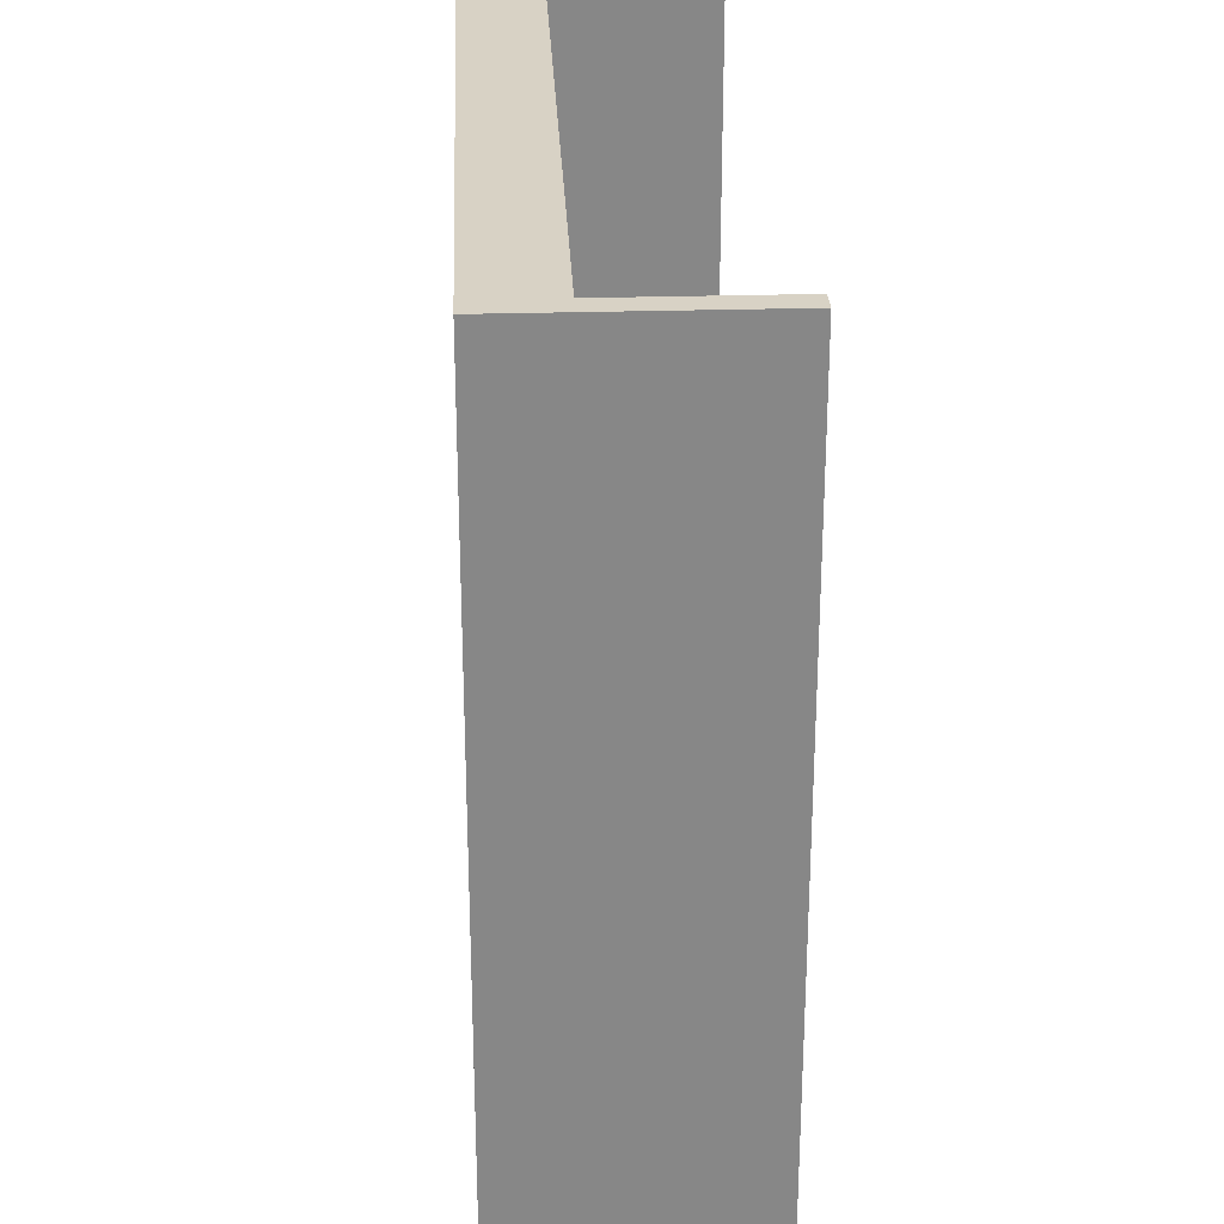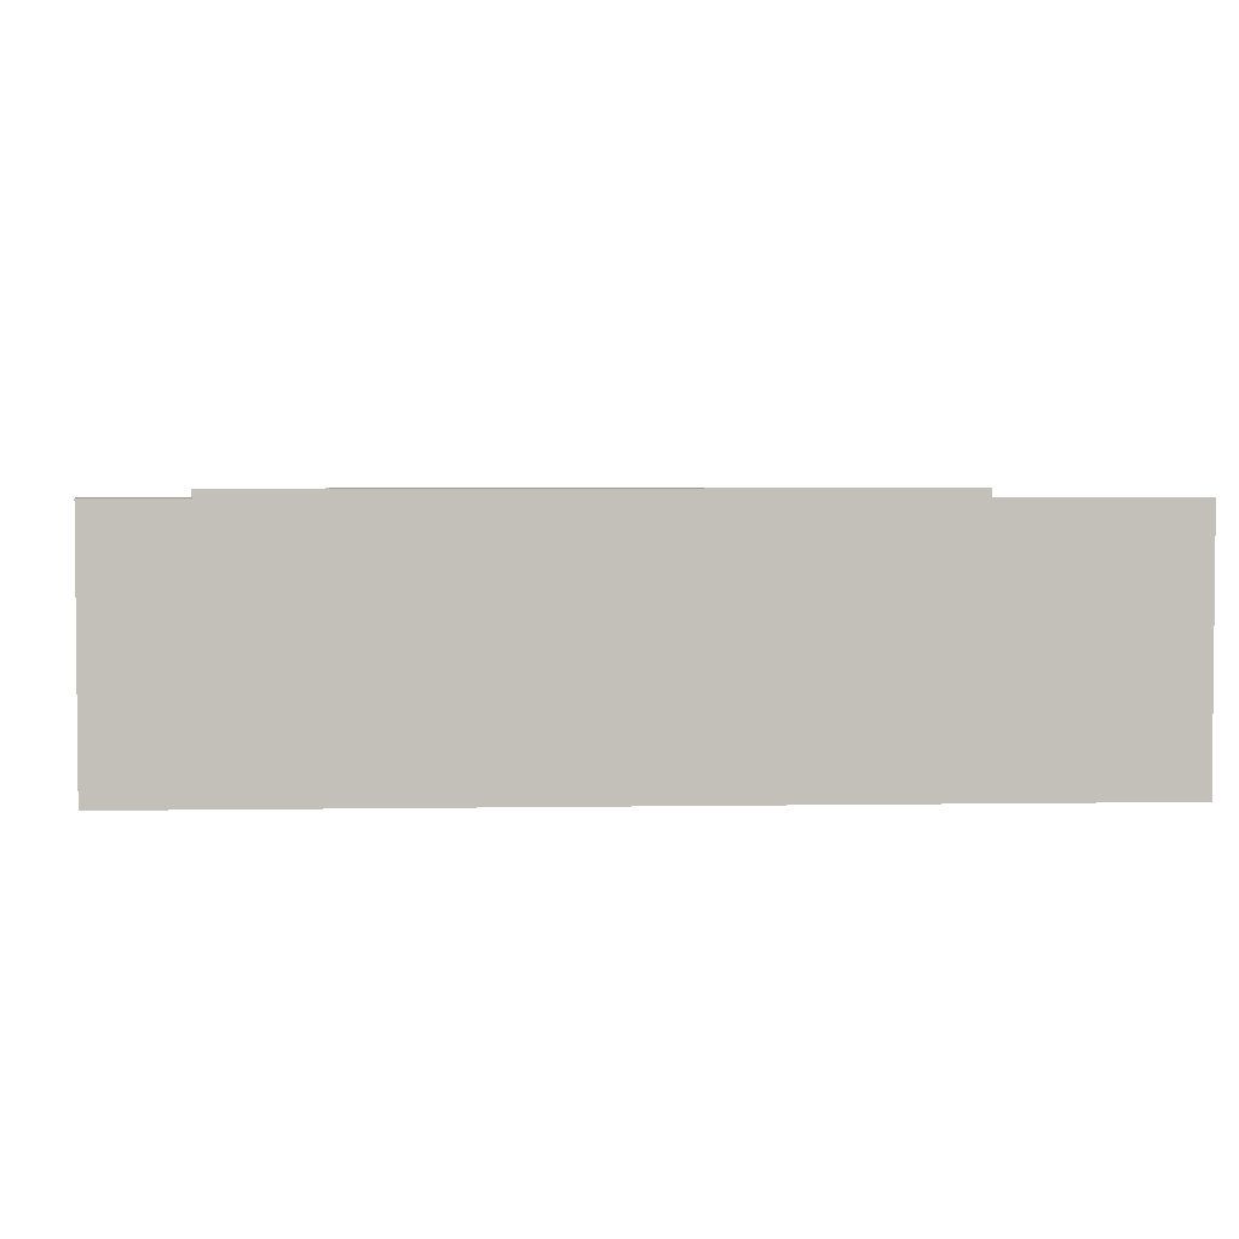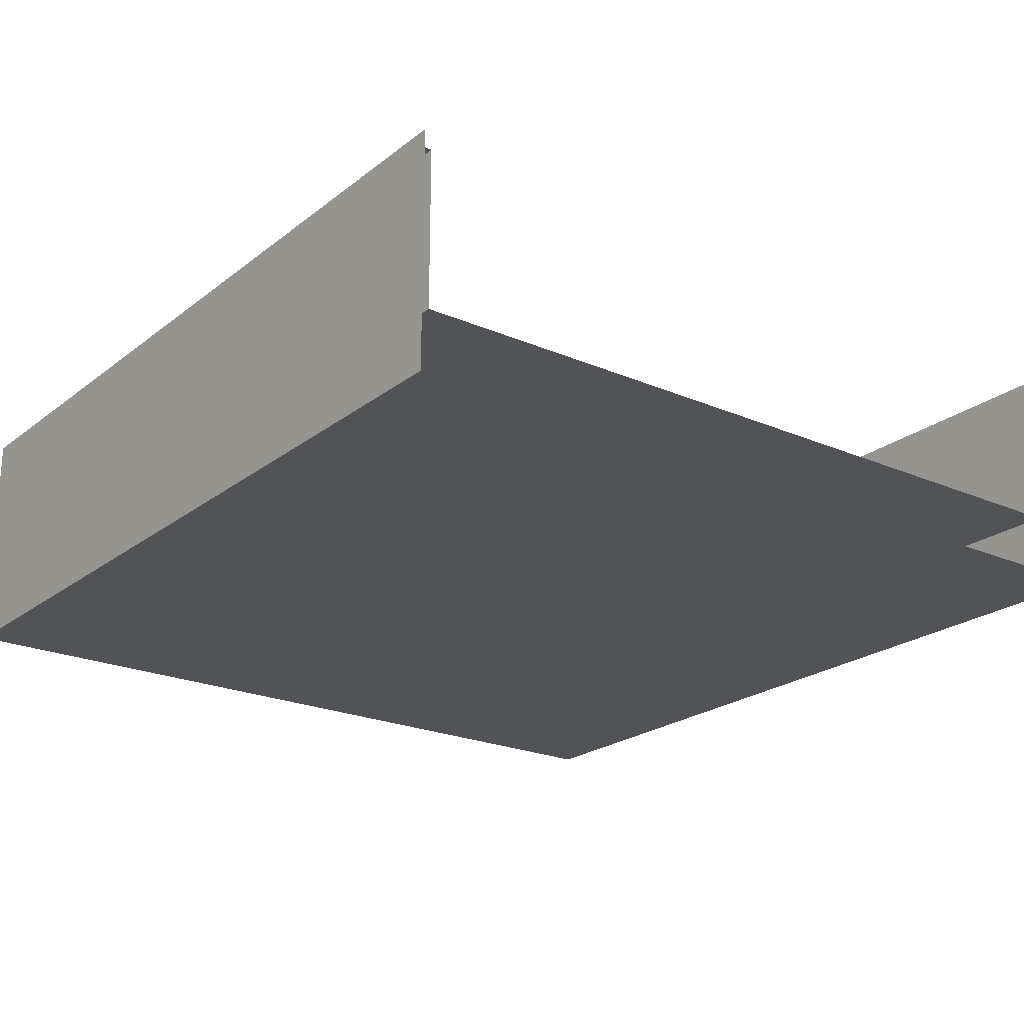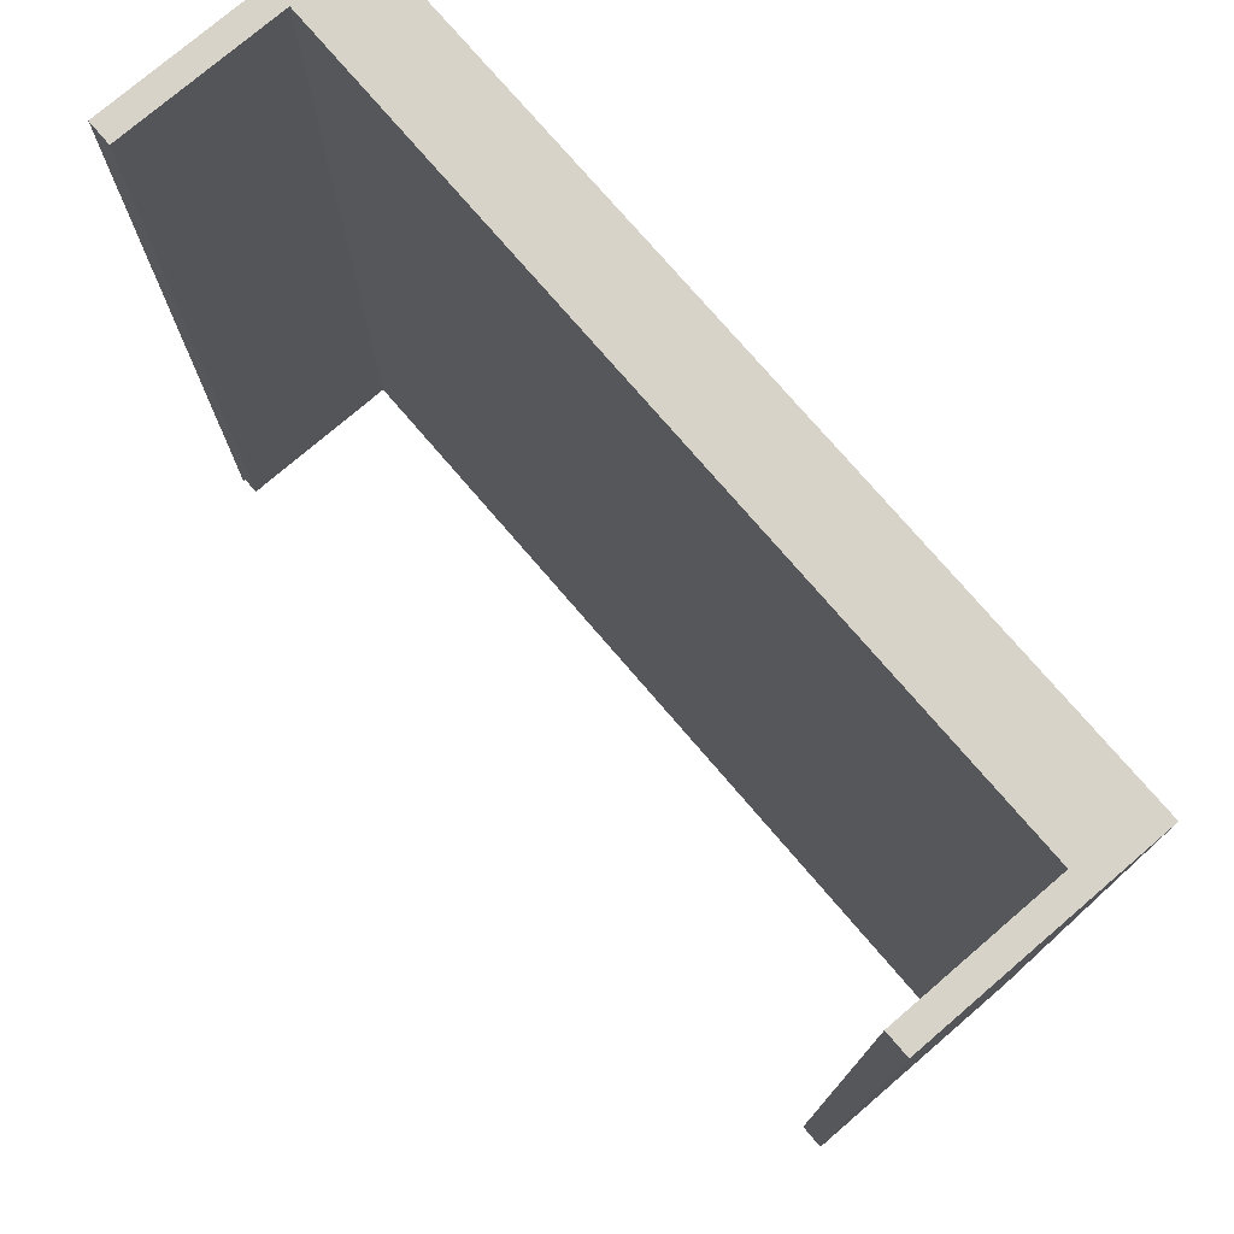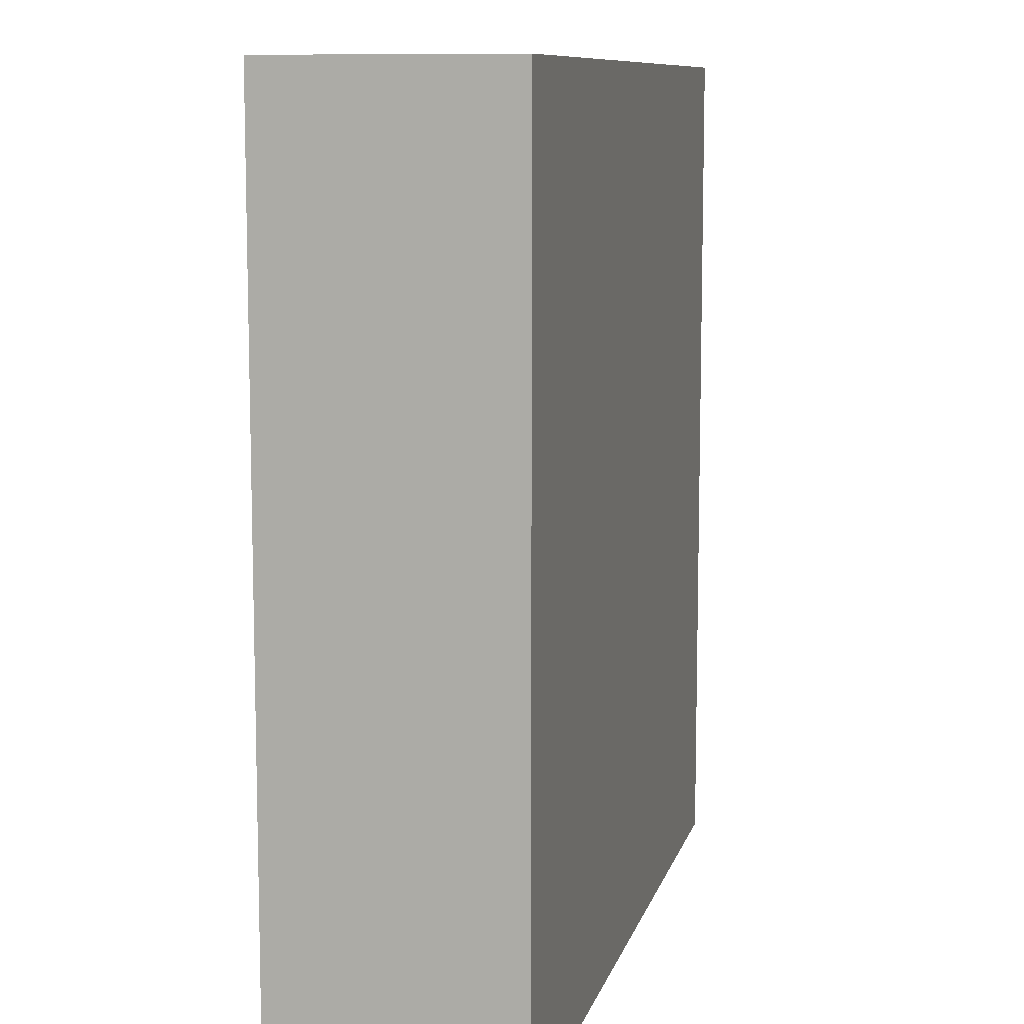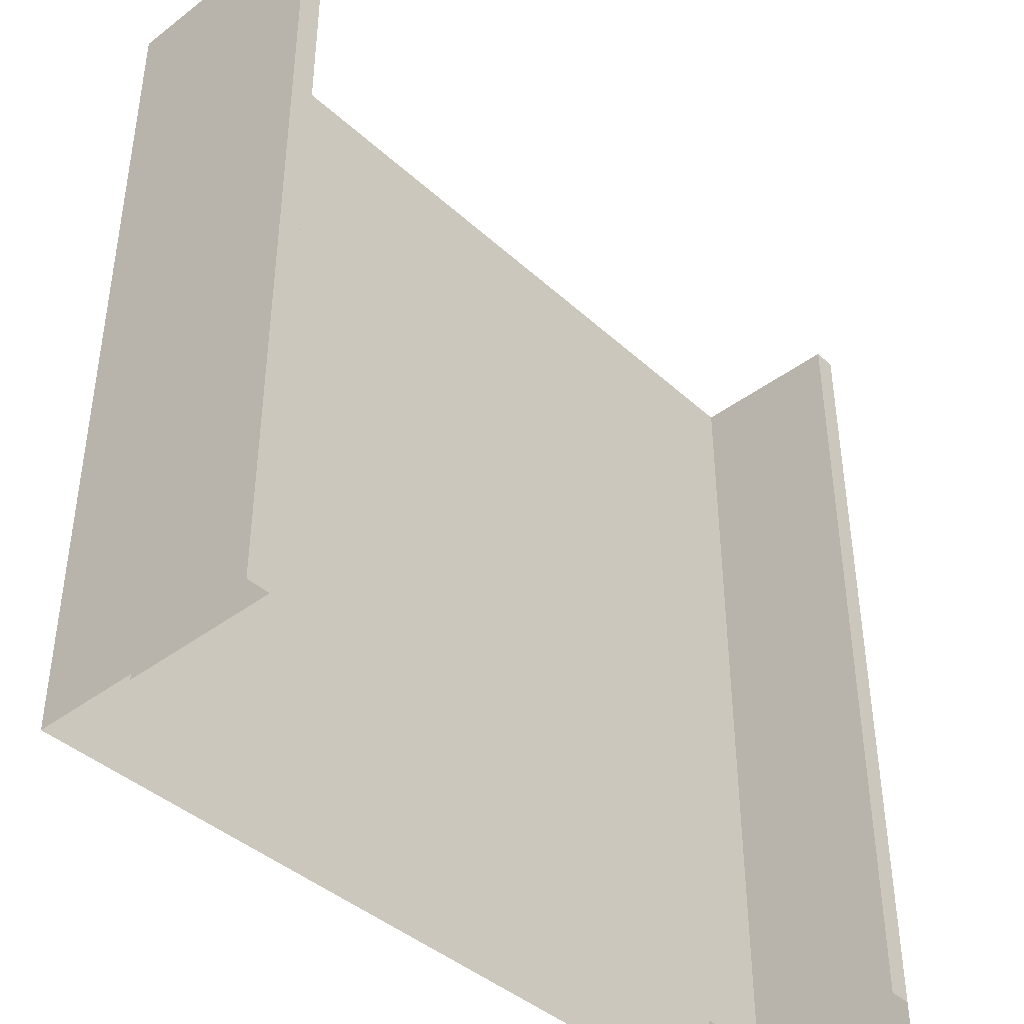
<metadata>
{"format":"obj","ext":"obj","renderer":"f3d","projection":"perspective","resolution":1024,"background":"white","views":[{"elev":27.7,"azim":-92.6,"up":"+Y"},{"elev":3.4,"azim":-93.4,"up":"+Z"},{"elev":-22.2,"azim":-37.1,"up":"+Z"},{"elev":76.0,"azim":49.4,"up":"+Y"},{"elev":9.6,"azim":103.5,"up":"+Y"},{"elev":-41.2,"azim":-47.6,"up":"+Y"}]}
</metadata>
<code>
g default
v -21.88 0 -1.154
v 21.88 0 -1.154
v -21.88 44.8 -1.154
v 21.88 44.8 -1.154
v 20.65 44.8 2.757
v -20.65 44.8 2.757
v -20.65 44.8 11.01
v -21.88 44.8 11.01
v 20.65 44.8 11.01
v 21.88 44.8 11.01
v -21.88 1.254 11.01
v -20.65 1.254 11.01
v 20.65 1.254 11.01
v 21.88 1.254 11.01
v -20.65 1.254 2.757
v 20.65 1.254 2.757
v -21.88 0 11.01
v 21.88 0 11.01
g polySurface32polySurface31
f 6 5 4 3
f 11 12 7 8
f 2 1 3 4
f 9 13 14 10
f 6 15 16 5
f 1 17 11
f 2 14 18
f 15 6 7 12
f 6 3 8 7
f 3 1 11 8
f 5 16 13 9
f 2 4 10 14
f 4 5 9 10

</code>
